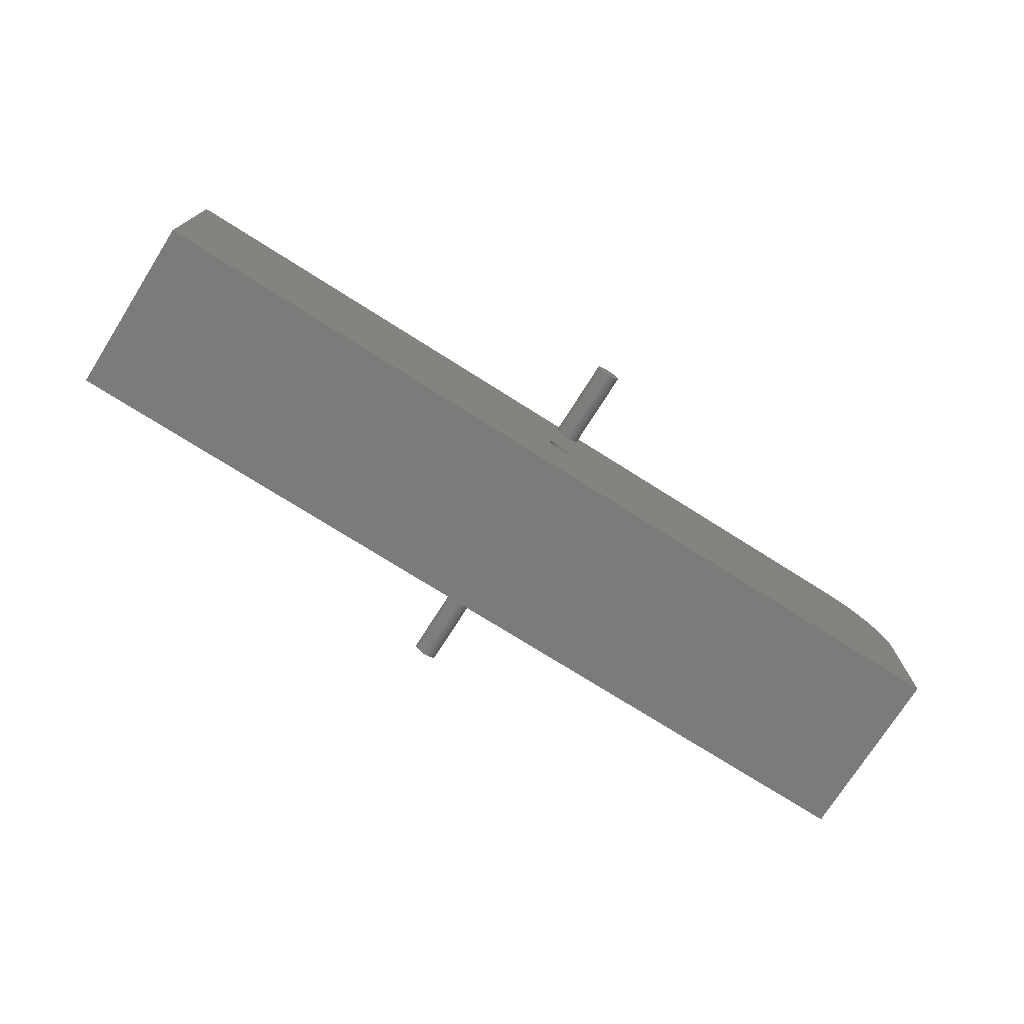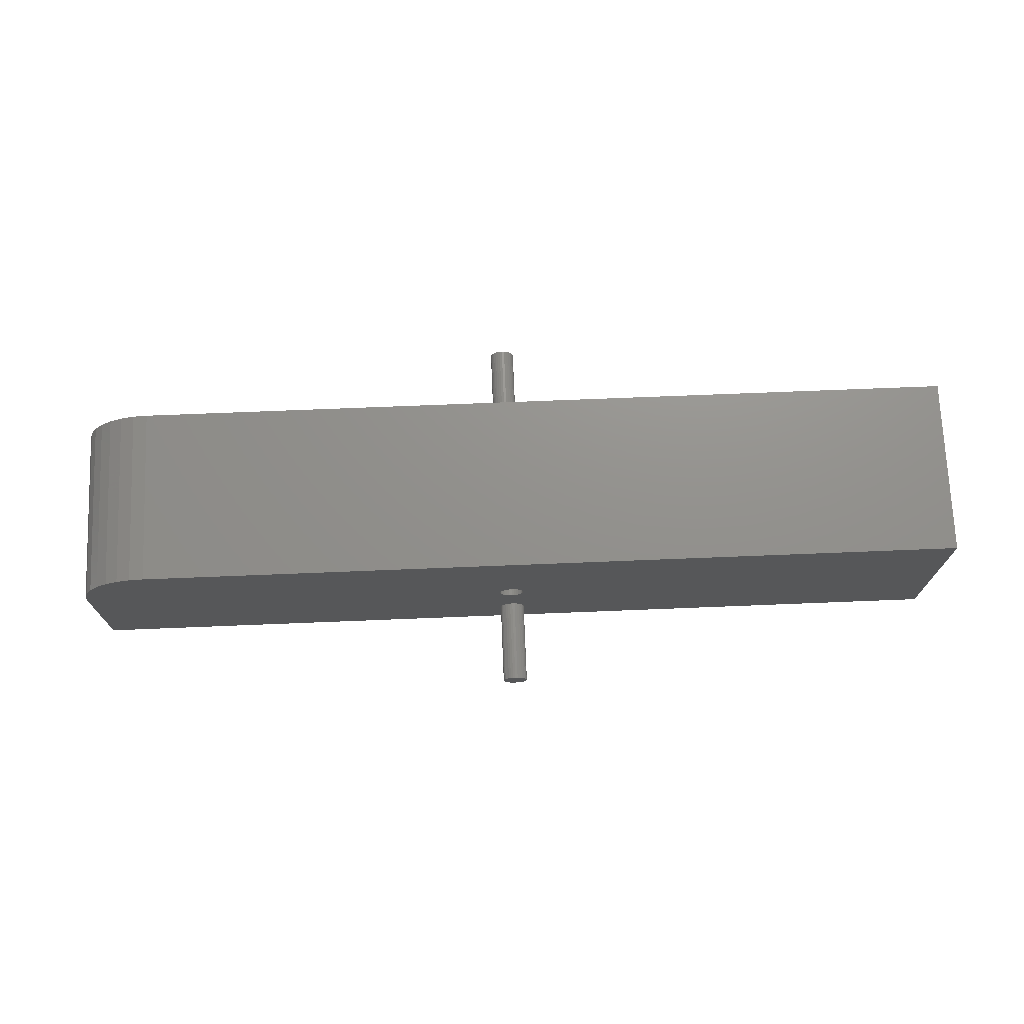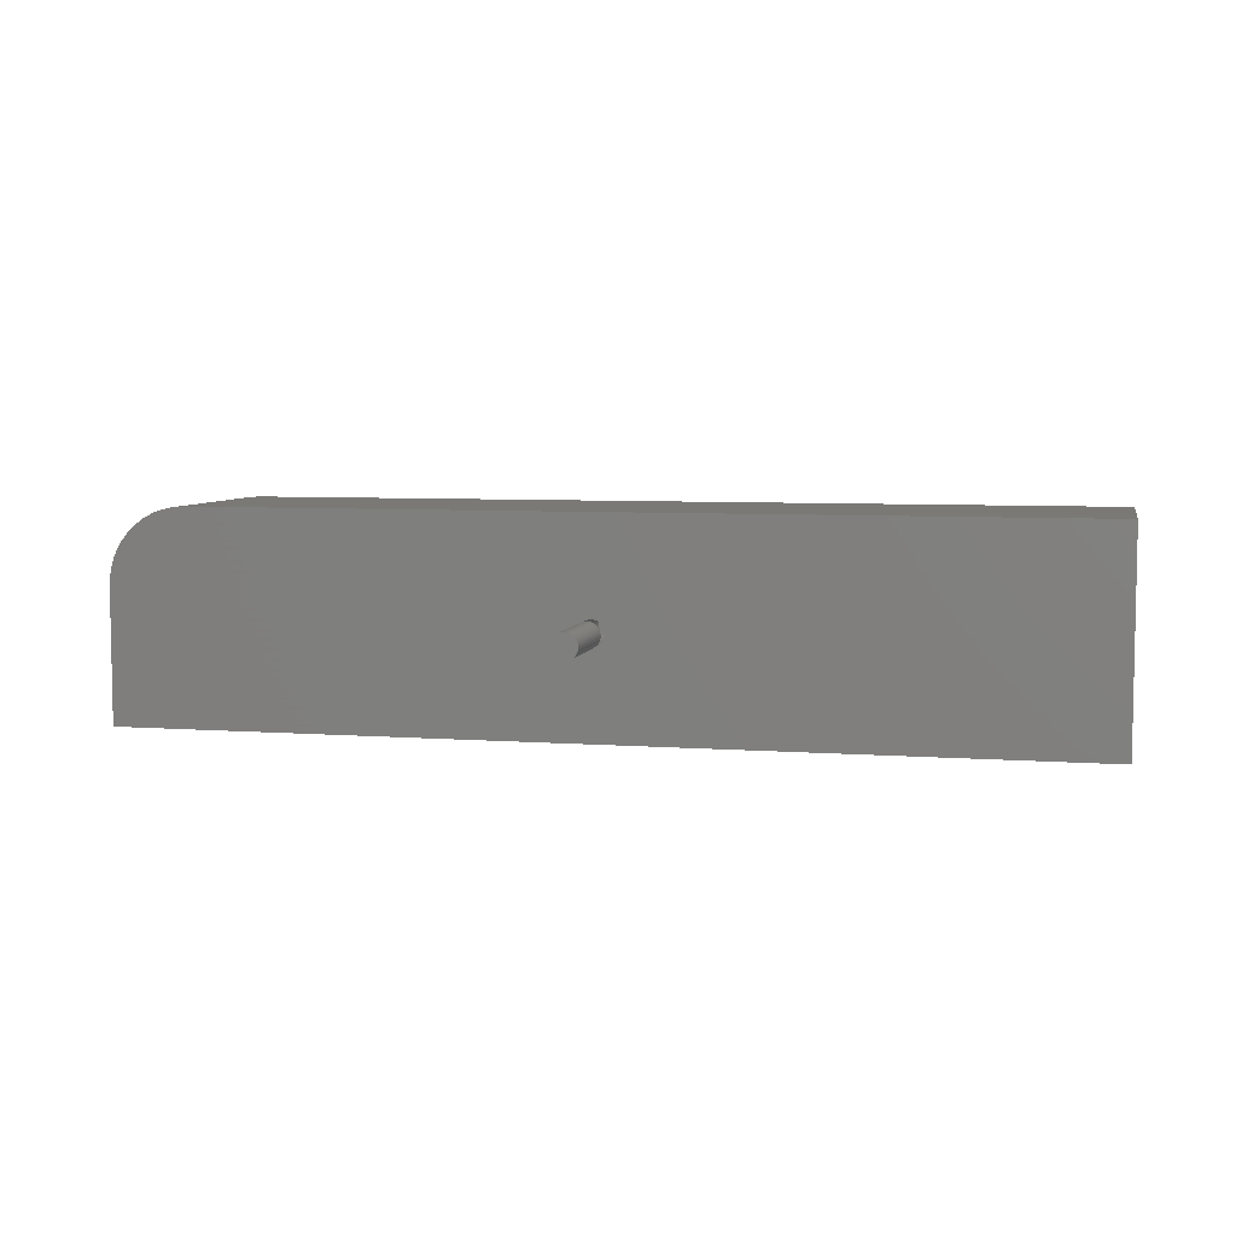
<metadata>
{"format":"stl","ext":"stl","renderer":"f3d","projection":"perspective","resolution":1024,"background":"white","views":[{"elev":-74.4,"azim":-32.3,"up":"+Z"},{"elev":72.2,"azim":177.7,"up":"+Z"},{"elev":6.2,"azim":-167.4,"up":"+Z"}]}
</metadata>
<code>
# stl→obj: 288 verts, 568 faces
v 0.3788 -0.0625 0.01941
v 0.3765 0.01562 0.01964
v 0.3765 -0.0625 0.01964
v 0.3743 0.01562 0.02031
v 0.3743 -0.0625 0.02031
v 0.3722 0.01562 0.0214
v 0.3722 -0.0625 0.0214
v 0.3704 0.01562 0.02288
v 0.3704 -0.0625 0.02288
v 0.3689 0.01562 0.02467
v 0.3689 -0.0625 0.02467
v 0.3678 0.01562 0.02672
v 0.3678 -0.0625 0.02672
v 0.3672 0.01562 0.02894
v 0.3672 -0.0625 0.02894
v 0.3669 0.01562 0.03125
v 0.3669 -0.0625 0.03125
v 0.3788 0.01562 0.01941
v 0.3811 -0.0625 0.01964
v 0.3811 0.01562 0.01964
v 0.3833 -0.0625 0.02031
v 0.3833 0.01562 0.02031
v 0.3854 -0.0625 0.0214
v 0.3854 0.01562 0.0214
v 0.3872 -0.0625 0.02288
v 0.3872 0.01562 0.02288
v 0.3886 -0.0625 0.02467
v 0.3886 0.01562 0.02467
v 0.3897 -0.0625 0.02672
v 0.3897 0.01562 0.02672
v 0.3904 -0.0625 0.02894
v 0.3904 0.01562 0.02894
v 0.3906 -0.0625 0.03125
v 0.3906 0.01562 0.03125
v 0.3788 -0.0625 0.04309
v 0.3811 0.01562 0.04286
v 0.3811 -0.0625 0.04286
v 0.3833 0.01562 0.04219
v 0.3833 -0.0625 0.04219
v 0.3854 0.01562 0.0411
v 0.3854 -0.0625 0.0411
v 0.3872 0.01562 0.03962
v 0.3872 -0.0625 0.03962
v 0.3886 0.01562 0.03783
v 0.3886 -0.0625 0.03783
v 0.3897 0.01562 0.03578
v 0.3897 -0.0625 0.03578
v 0.3904 0.01562 0.03356
v 0.3904 -0.0625 0.03356
v 0.3788 0.01562 0.04309
v 0.3765 -0.0625 0.04286
v 0.3765 0.01562 0.04286
v 0.3743 -0.0625 0.04219
v 0.3743 0.01562 0.04219
v 0.3722 -0.0625 0.0411
v 0.3722 0.01562 0.0411
v 0.3704 -0.0625 0.03962
v 0.3704 0.01562 0.03962
v 0.3689 -0.0625 0.03783
v 0.3689 0.01562 0.03783
v 0.3678 -0.0625 0.03578
v 0.3678 0.01562 0.03578
v 0.3672 -0.0625 0.03356
v 0.3672 0.01562 0.03356
v 0.3788 0.03174 0.04309
v 0.3811 0.1099 0.04286
v 0.3811 0.03174 0.04286
v 0.3833 0.1099 0.04219
v 0.3833 0.03174 0.04219
v 0.3854 0.1099 0.0411
v 0.3854 0.03174 0.0411
v 0.3872 0.1099 0.03962
v 0.3872 0.03174 0.03962
v 0.3886 0.1099 0.03783
v 0.3886 0.03174 0.03783
v 0.3897 0.1099 0.03578
v 0.3897 0.03174 0.03578
v 0.3904 0.1099 0.03356
v 0.3904 0.03174 0.03356
v 0.3906 0.1099 0.03125
v 0.3906 0.03174 0.03125
v 0.3788 0.1099 0.04309
v 0.3765 0.03174 0.04286
v 0.3765 0.1099 0.04286
v 0.3743 0.03174 0.04219
v 0.3743 0.1099 0.04219
v 0.3722 0.03174 0.0411
v 0.3722 0.1099 0.0411
v 0.3704 0.03174 0.03962
v 0.3704 0.1099 0.03962
v 0.3689 0.03174 0.03783
v 0.3689 0.1099 0.03783
v 0.3678 0.03174 0.03578
v 0.3678 0.1099 0.03578
v 0.3672 0.03174 0.03356
v 0.3672 0.1099 0.03356
v 0.3669 0.03174 0.03125
v 0.3669 0.1099 0.03125
v 0.3788 0.03174 0.01941
v 0.3765 0.1099 0.01964
v 0.3765 0.03174 0.01964
v 0.3743 0.1099 0.02031
v 0.3743 0.03174 0.02031
v 0.3722 0.1099 0.0214
v 0.3722 0.03174 0.0214
v 0.3704 0.1099 0.02288
v 0.3704 0.03174 0.02288
v 0.3689 0.1099 0.02467
v 0.3689 0.03174 0.02467
v 0.3678 0.1099 0.02672
v 0.3678 0.03174 0.02672
v 0.3672 0.1099 0.02894
v 0.3672 0.03174 0.02894
v 0.3788 0.1099 0.01941
v 0.3811 0.03174 0.01964
v 0.3811 0.1099 0.01964
v 0.3833 0.03174 0.02031
v 0.3833 0.1099 0.02031
v 0.3854 0.03174 0.0214
v 0.3854 0.1099 0.0214
v 0.3872 0.03174 0.02288
v 0.3872 0.1099 0.02288
v 0.3886 0.03174 0.02467
v 0.3886 0.1099 0.02467
v 0.3897 0.03174 0.02672
v 0.3897 0.1099 0.02672
v 0.3904 0.03174 0.02894
v 0.3904 0.1099 0.02894
v 0.3669 -0.1562 0.03125
v 0.3669 -0.07812 0.03125
v 0.3672 -0.1562 0.02894
v 0.3672 -0.07812 0.02894
v 0.3678 -0.1562 0.02672
v 0.3678 -0.07812 0.02672
v 0.3689 -0.1562 0.02467
v 0.3689 -0.07812 0.02467
v 0.3704 -0.1562 0.02288
v 0.3704 -0.07812 0.02288
v 0.3722 -0.1562 0.0214
v 0.3722 -0.07812 0.0214
v 0.3743 -0.1562 0.02031
v 0.3743 -0.07812 0.02031
v 0.3765 -0.1562 0.01964
v 0.3765 -0.07812 0.01964
v 0.3788 -0.1562 0.01941
v 0.3788 -0.07812 0.01941
v 0.3811 -0.1562 0.01964
v 0.3811 -0.07812 0.01964
v 0.3833 -0.1562 0.02031
v 0.3833 -0.07812 0.02031
v 0.3854 -0.1562 0.0214
v 0.3854 -0.07812 0.0214
v 0.3872 -0.1562 0.02288
v 0.3872 -0.07812 0.02288
v 0.3886 -0.1562 0.02467
v 0.3886 -0.07812 0.02467
v 0.3897 -0.1562 0.02672
v 0.3897 -0.07812 0.02672
v 0.3904 -0.1562 0.02894
v 0.3904 -0.07812 0.02894
v 0.3906 -0.1562 0.03125
v 0.3906 -0.07812 0.03125
v 0.3904 -0.1562 0.03356
v 0.3904 -0.07812 0.03356
v 0.3897 -0.1562 0.03578
v 0.3897 -0.07812 0.03578
v 0.3886 -0.1562 0.03783
v 0.3886 -0.07812 0.03783
v 0.3872 -0.1562 0.03962
v 0.3872 -0.07812 0.03962
v 0.3854 -0.1562 0.0411
v 0.3854 -0.07812 0.0411
v 0.3833 -0.1562 0.04219
v 0.3833 -0.07812 0.04219
v 0.3811 -0.1562 0.04286
v 0.3811 -0.07812 0.04286
v 0.3788 -0.1562 0.04309
v 0.3788 -0.07812 0.04309
v 0.3765 -0.1562 0.04286
v 0.3765 -0.07812 0.04286
v 0.3743 -0.1562 0.04219
v 0.3743 -0.07812 0.04219
v 0.3722 -0.1562 0.0411
v 0.3722 -0.07812 0.0411
v 0.3704 -0.1562 0.03962
v 0.3704 -0.07812 0.03962
v 0.3689 -0.1562 0.03783
v 0.3689 -0.07812 0.03783
v 0.3678 -0.1562 0.03578
v 0.3678 -0.07812 0.03578
v 0.3672 -0.1562 0.03356
v 0.3672 -0.07812 0.03356
v 0.3906 0.125 0.03125
v 0.3906 0.2031 0.03125
v 0.3904 0.125 0.03356
v 0.3904 0.2031 0.03356
v 0.3897 0.125 0.03578
v 0.3897 0.2031 0.03578
v 0.3886 0.125 0.03783
v 0.3886 0.2031 0.03783
v 0.3872 0.125 0.03962
v 0.3872 0.2031 0.03962
v 0.3854 0.125 0.0411
v 0.3854 0.2031 0.0411
v 0.3833 0.125 0.04219
v 0.3833 0.2031 0.04219
v 0.3811 0.125 0.04286
v 0.3811 0.2031 0.04286
v 0.3788 0.125 0.04309
v 0.3788 0.2031 0.04309
v 0.3765 0.125 0.04286
v 0.3765 0.2031 0.04286
v 0.3743 0.125 0.04219
v 0.3743 0.2031 0.04219
v 0.3722 0.125 0.0411
v 0.3722 0.2031 0.0411
v 0.3704 0.125 0.03962
v 0.3704 0.2031 0.03962
v 0.3689 0.125 0.03783
v 0.3689 0.2031 0.03783
v 0.3678 0.125 0.03578
v 0.3678 0.2031 0.03578
v 0.3672 0.125 0.03356
v 0.3672 0.2031 0.03356
v 0.3669 0.125 0.03125
v 0.3669 0.2031 0.03125
v 0.3672 0.125 0.02894
v 0.3672 0.2031 0.02894
v 0.3678 0.125 0.02672
v 0.3678 0.2031 0.02672
v 0.3689 0.125 0.02467
v 0.3689 0.2031 0.02467
v 0.3704 0.125 0.02288
v 0.3704 0.2031 0.02288
v 0.3722 0.125 0.0214
v 0.3722 0.2031 0.0214
v 0.3743 0.125 0.02031
v 0.3743 0.2031 0.02031
v 0.3765 0.125 0.01964
v 0.3765 0.2031 0.01964
v 0.3788 0.125 0.01941
v 0.3788 0.2031 0.01941
v 0.3811 0.125 0.01964
v 0.3811 0.2031 0.01964
v 0.3833 0.125 0.02031
v 0.3833 0.2031 0.02031
v 0.3854 0.125 0.0214
v 0.3854 0.2031 0.0214
v 0.3872 0.125 0.02288
v 0.3872 0.2031 0.02288
v 0.3886 0.125 0.02467
v 0.3886 0.2031 0.02467
v 0.3897 0.125 0.02672
v 0.3897 0.2031 0.02672
v 0.3904 0.125 0.02894
v 0.3904 0.2031 0.02894
v -0.0625 0.1099 -0.0625
v -0.0625 0.1099 0.1328
v 0.8125 0.1099 -0.0625
v 0.8125 0.1099 0.0625
v 0.7422 0.1099 0.1328
v 0.7559 0.1099 0.1315
v 0.7691 0.1099 0.1275
v 0.7813 0.1099 0.121
v 0.7919 0.1099 0.1122
v 0.8007 0.1099 0.1016
v 0.8071 0.1099 0.08941
v 0.8111 0.1099 0.07622
v 0.8125 -0.0625 -0.0625
v 0.8125 -0.0625 0.0625
v -0.0625 -0.0625 -0.0625
v 0.8111 -0.0625 0.07622
v 0.8071 -0.0625 0.08941
v 0.8007 -0.0625 0.1016
v 0.7919 -0.0625 0.1122
v 0.7813 -0.0625 0.121
v 0.7691 -0.0625 0.1275
v 0.7559 -0.0625 0.1315
v 0.7422 -0.0625 0.1328
v -0.0625 -0.0625 0.1328
v 0.7344 0.03174 0.01562
v 0.7344 0.03174 0.05469
v 0.01562 0.03174 0.01562
v 0.01562 0.03174 0.05469
v 0.01562 0.01562 0.01562
v 0.01562 0.01562 0.05469
v 0.7344 0.01562 0.05469
v 0.7344 0.01562 0.01562
f 1 2 3
f 3 2 4
f 3 4 5
f 5 4 6
f 5 6 7
f 7 6 8
f 7 8 9
f 9 8 10
f 9 10 11
f 11 10 12
f 11 12 13
f 13 12 14
f 13 14 15
f 15 14 16
f 15 16 17
f 2 1 18
f 18 1 19
f 18 19 20
f 20 19 21
f 20 21 22
f 22 21 23
f 22 23 24
f 24 23 25
f 24 25 26
f 26 25 27
f 26 27 28
f 28 27 29
f 28 29 30
f 30 29 31
f 30 31 32
f 32 31 33
f 32 33 34
f 35 36 37
f 37 36 38
f 37 38 39
f 39 38 40
f 39 40 41
f 41 40 42
f 41 42 43
f 43 42 44
f 43 44 45
f 45 44 46
f 45 46 47
f 47 46 48
f 47 48 49
f 49 48 34
f 49 34 33
f 36 35 50
f 50 35 51
f 50 51 52
f 52 51 53
f 52 53 54
f 54 53 55
f 54 55 56
f 56 55 57
f 56 57 58
f 58 57 59
f 58 59 60
f 60 59 61
f 60 61 62
f 62 61 63
f 62 63 64
f 64 63 17
f 64 17 16
f 65 66 67
f 67 66 68
f 67 68 69
f 69 68 70
f 69 70 71
f 71 70 72
f 71 72 73
f 73 72 74
f 73 74 75
f 75 74 76
f 75 76 77
f 77 76 78
f 77 78 79
f 79 78 80
f 79 80 81
f 66 65 82
f 82 65 83
f 82 83 84
f 84 83 85
f 84 85 86
f 86 85 87
f 86 87 88
f 88 87 89
f 88 89 90
f 90 89 91
f 90 91 92
f 92 91 93
f 92 93 94
f 94 93 95
f 94 95 96
f 96 95 97
f 96 97 98
f 99 100 101
f 101 100 102
f 101 102 103
f 103 102 104
f 103 104 105
f 105 104 106
f 105 106 107
f 107 106 108
f 107 108 109
f 109 108 110
f 109 110 111
f 111 110 112
f 111 112 113
f 113 112 98
f 113 98 97
f 100 99 114
f 114 99 115
f 114 115 116
f 116 115 117
f 116 117 118
f 118 117 119
f 118 119 120
f 120 119 121
f 120 121 122
f 122 121 123
f 122 123 124
f 124 123 125
f 124 125 126
f 126 125 127
f 126 127 128
f 128 127 81
f 128 81 80
f 129 130 131
f 131 130 132
f 131 132 133
f 133 132 134
f 133 134 135
f 135 134 136
f 135 136 137
f 137 136 138
f 137 138 139
f 139 138 140
f 139 140 141
f 141 140 142
f 141 142 143
f 143 142 144
f 143 144 145
f 145 144 146
f 145 146 147
f 147 146 148
f 147 148 149
f 149 148 150
f 149 150 151
f 151 150 152
f 151 152 153
f 153 152 154
f 153 154 155
f 155 154 156
f 155 156 157
f 157 156 158
f 157 158 159
f 159 158 160
f 159 160 161
f 161 160 162
f 161 162 163
f 163 162 164
f 163 164 165
f 165 164 166
f 165 166 167
f 167 166 168
f 167 168 169
f 169 168 170
f 169 170 171
f 171 170 172
f 171 172 173
f 173 172 174
f 173 174 175
f 175 174 176
f 175 176 177
f 177 176 178
f 177 178 179
f 179 178 180
f 179 180 181
f 181 180 182
f 181 182 183
f 183 182 184
f 183 184 185
f 185 184 186
f 185 186 187
f 187 186 188
f 187 188 189
f 189 188 190
f 189 190 191
f 191 190 192
f 191 192 129
f 129 192 130
f 193 194 195
f 195 194 196
f 195 196 197
f 197 196 198
f 197 198 199
f 199 198 200
f 199 200 201
f 201 200 202
f 201 202 203
f 203 202 204
f 203 204 205
f 205 204 206
f 205 206 207
f 207 206 208
f 207 208 209
f 209 208 210
f 209 210 211
f 211 210 212
f 211 212 213
f 213 212 214
f 213 214 215
f 215 214 216
f 215 216 217
f 217 216 218
f 217 218 219
f 219 218 220
f 219 220 221
f 221 220 222
f 221 222 223
f 223 222 224
f 223 224 225
f 225 224 226
f 225 226 227
f 227 226 228
f 227 228 229
f 229 228 230
f 229 230 231
f 231 230 232
f 231 232 233
f 233 232 234
f 233 234 235
f 235 234 236
f 235 236 237
f 237 236 238
f 237 238 239
f 239 238 240
f 239 240 241
f 241 240 242
f 241 242 243
f 243 242 244
f 243 244 245
f 245 244 246
f 245 246 247
f 247 246 248
f 247 248 249
f 249 248 250
f 249 250 251
f 251 250 252
f 251 252 253
f 253 252 254
f 253 254 255
f 255 254 256
f 255 256 193
f 193 256 194
f 257 258 98
f 257 98 112
f 257 112 110
f 257 110 108
f 257 108 106
f 257 106 104
f 257 104 102
f 257 102 100
f 257 100 259
f 259 100 114
f 259 114 116
f 259 116 118
f 259 118 120
f 259 120 122
f 259 122 124
f 259 124 126
f 259 126 128
f 259 128 80
f 259 80 260
f 261 262 80
f 261 80 78
f 261 78 76
f 261 76 74
f 261 74 72
f 261 72 70
f 261 70 68
f 261 68 66
f 261 66 82
f 261 82 84
f 258 261 84
f 258 84 86
f 258 86 88
f 258 88 90
f 258 90 92
f 258 92 94
f 258 94 96
f 258 96 98
f 80 262 263
f 80 263 264
f 80 264 265
f 80 265 266
f 80 266 267
f 80 267 268
f 80 268 260
f 269 270 33
f 269 33 31
f 269 31 29
f 269 29 27
f 269 27 25
f 269 25 23
f 269 23 21
f 269 21 19
f 269 19 271
f 33 270 272
f 33 272 273
f 33 273 274
f 33 274 275
f 33 275 276
f 33 276 277
f 33 277 278
f 33 278 279
f 271 19 1
f 271 1 3
f 271 3 5
f 271 5 7
f 271 7 9
f 271 9 11
f 271 11 13
f 271 13 15
f 271 15 17
f 271 17 280
f 280 17 63
f 280 63 61
f 280 61 59
f 280 59 57
f 280 57 55
f 280 55 53
f 280 53 51
f 280 51 35
f 280 35 37
f 279 280 37
f 279 37 39
f 279 39 41
f 279 41 43
f 279 43 45
f 279 45 47
f 279 47 49
f 279 49 33
f 217 201 215
f 217 199 201
f 219 199 217
f 197 199 219
f 221 197 219
f 231 251 229
f 249 251 231
f 233 249 231
f 233 247 249
f 203 205 207
f 203 207 209
f 203 209 211
f 203 211 213
f 203 213 215
f 203 215 201
f 235 237 239
f 235 239 241
f 235 241 243
f 235 243 245
f 235 245 247
f 235 247 233
f 251 253 229
f 229 253 255
f 229 255 227
f 227 255 193
f 227 193 225
f 225 193 195
f 225 195 223
f 223 195 197
f 223 197 221
f 184 170 186
f 170 168 186
f 186 168 188
f 188 168 166
f 188 166 190
f 134 156 136
f 136 156 154
f 136 154 138
f 154 152 138
f 172 170 184
f 172 184 182
f 172 182 180
f 172 180 178
f 172 178 176
f 172 176 174
f 140 138 152
f 140 152 150
f 140 150 148
f 140 148 146
f 140 146 144
f 140 144 142
f 190 166 192
f 192 166 164
f 192 164 130
f 130 164 162
f 130 162 132
f 132 162 160
f 132 160 134
f 134 160 158
f 134 158 156
f 216 202 218
f 202 200 218
f 218 200 220
f 220 200 198
f 220 198 222
f 230 252 232
f 232 252 250
f 232 250 234
f 250 248 234
f 204 202 216
f 204 216 214
f 204 214 212
f 204 212 210
f 204 210 208
f 204 208 206
f 236 234 248
f 236 248 246
f 236 246 244
f 236 244 242
f 236 242 240
f 236 240 238
f 222 198 224
f 224 198 196
f 224 196 226
f 226 196 194
f 226 194 228
f 228 194 256
f 228 256 230
f 230 256 254
f 230 254 252
f 257 271 258
f 258 271 280
f 257 259 271
f 271 259 269
f 270 269 260
f 260 269 259
f 270 260 272
f 272 260 268
f 272 268 273
f 273 268 267
f 273 267 274
f 274 267 266
f 274 266 275
f 275 266 265
f 275 265 276
f 276 265 264
f 276 264 277
f 277 264 263
f 277 263 278
f 278 263 262
f 278 262 279
f 279 262 261
f 258 280 261
f 261 280 279
f 185 169 183
f 185 167 169
f 187 167 185
f 165 167 187
f 189 165 187
f 135 155 133
f 153 155 135
f 137 153 135
f 137 151 153
f 171 173 175
f 171 175 177
f 171 177 179
f 171 179 181
f 171 181 183
f 171 183 169
f 139 141 143
f 139 143 145
f 139 145 147
f 139 147 149
f 139 149 151
f 139 151 137
f 155 157 133
f 133 157 159
f 133 159 131
f 131 159 161
f 131 161 129
f 129 161 163
f 129 163 191
f 191 163 165
f 191 165 189
f 281 282 81
f 281 81 127
f 281 127 125
f 281 125 123
f 281 123 121
f 281 121 119
f 281 119 117
f 281 117 115
f 281 115 99
f 282 65 67
f 282 67 69
f 282 69 71
f 282 71 73
f 282 73 75
f 282 75 77
f 282 77 79
f 282 79 81
f 283 281 99
f 283 99 101
f 283 101 103
f 283 103 105
f 283 105 107
f 283 107 109
f 283 109 111
f 283 111 113
f 283 113 97
f 283 97 284
f 284 97 95
f 284 95 93
f 284 93 91
f 284 91 89
f 284 89 87
f 284 87 85
f 284 85 83
f 284 83 65
f 284 65 282
f 283 284 285
f 285 284 286
f 284 282 286
f 286 282 287
f 288 287 281
f 281 287 282
f 283 285 281
f 281 285 288
f 288 18 20
f 288 20 22
f 288 22 24
f 288 24 26
f 288 26 28
f 288 28 30
f 288 30 32
f 288 32 34
f 288 34 287
f 285 286 16
f 285 16 14
f 285 14 12
f 285 12 10
f 285 10 8
f 285 8 6
f 285 6 4
f 285 4 2
f 285 2 18
f 285 18 288
f 286 50 52
f 286 52 54
f 286 54 56
f 286 56 58
f 286 58 60
f 286 60 62
f 286 62 64
f 286 64 16
f 287 34 48
f 287 48 46
f 287 46 44
f 287 44 42
f 287 42 40
f 287 40 38
f 287 38 36
f 287 36 50
f 287 50 286

</code>
